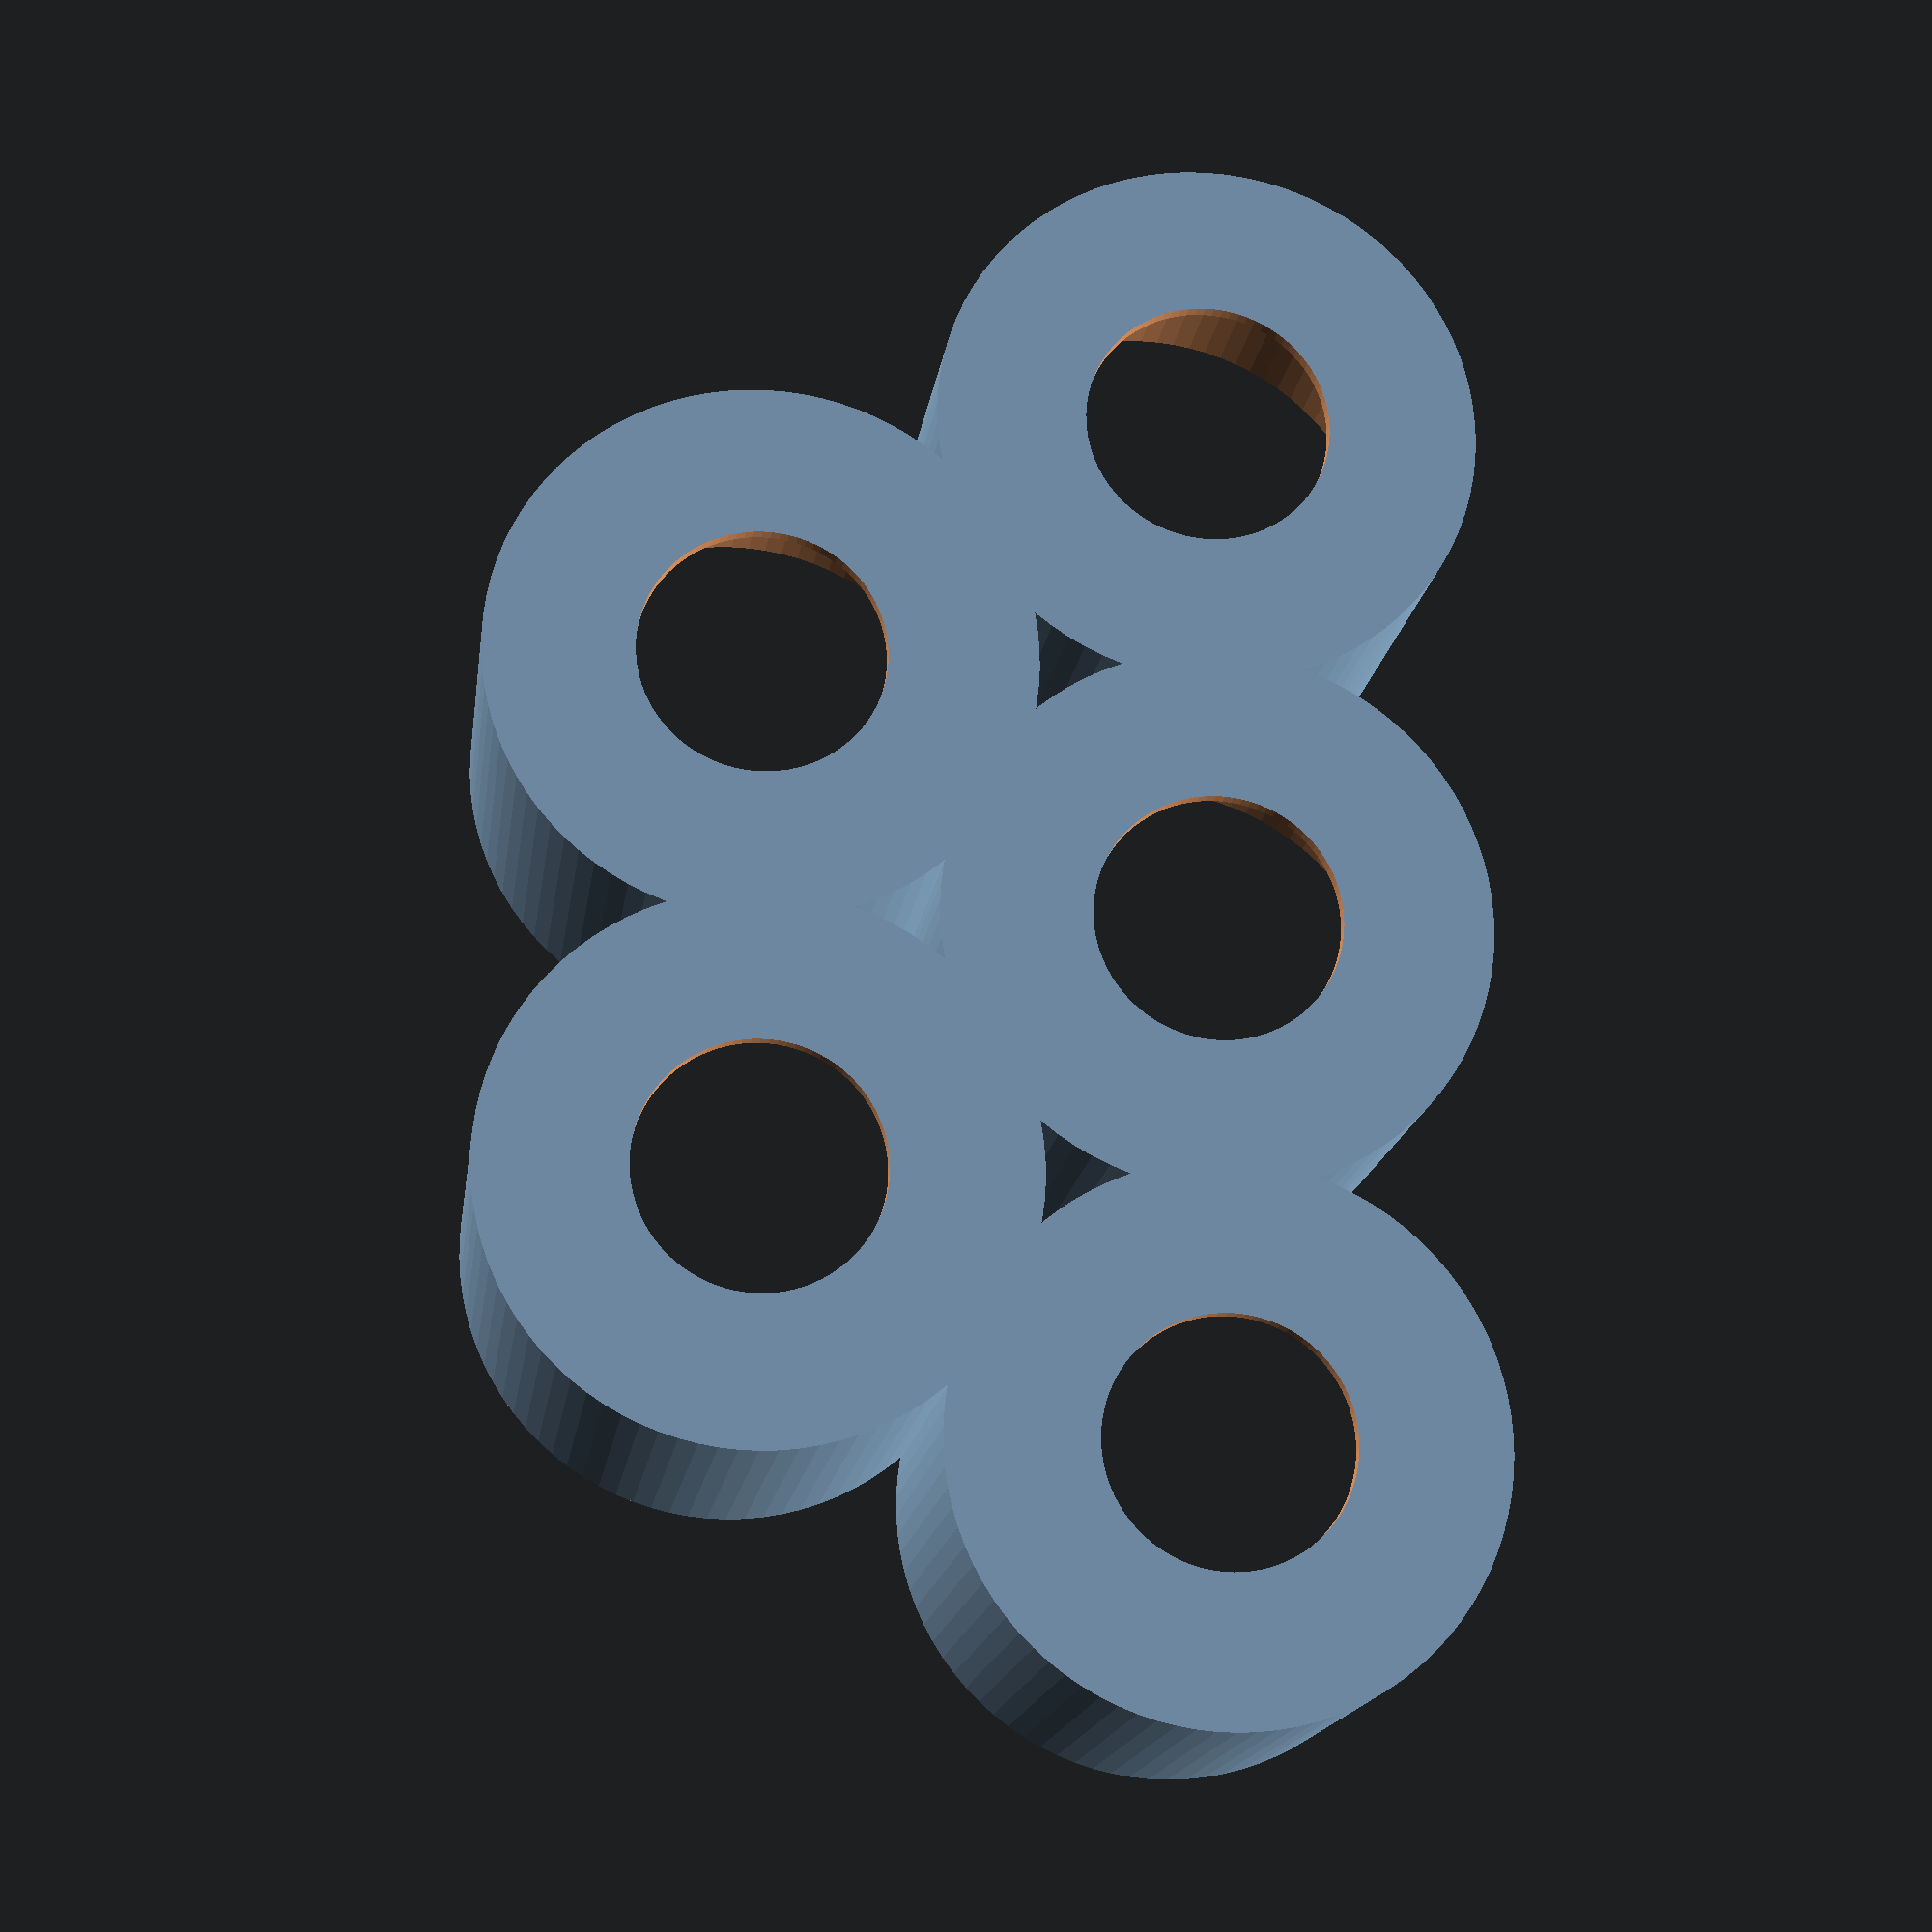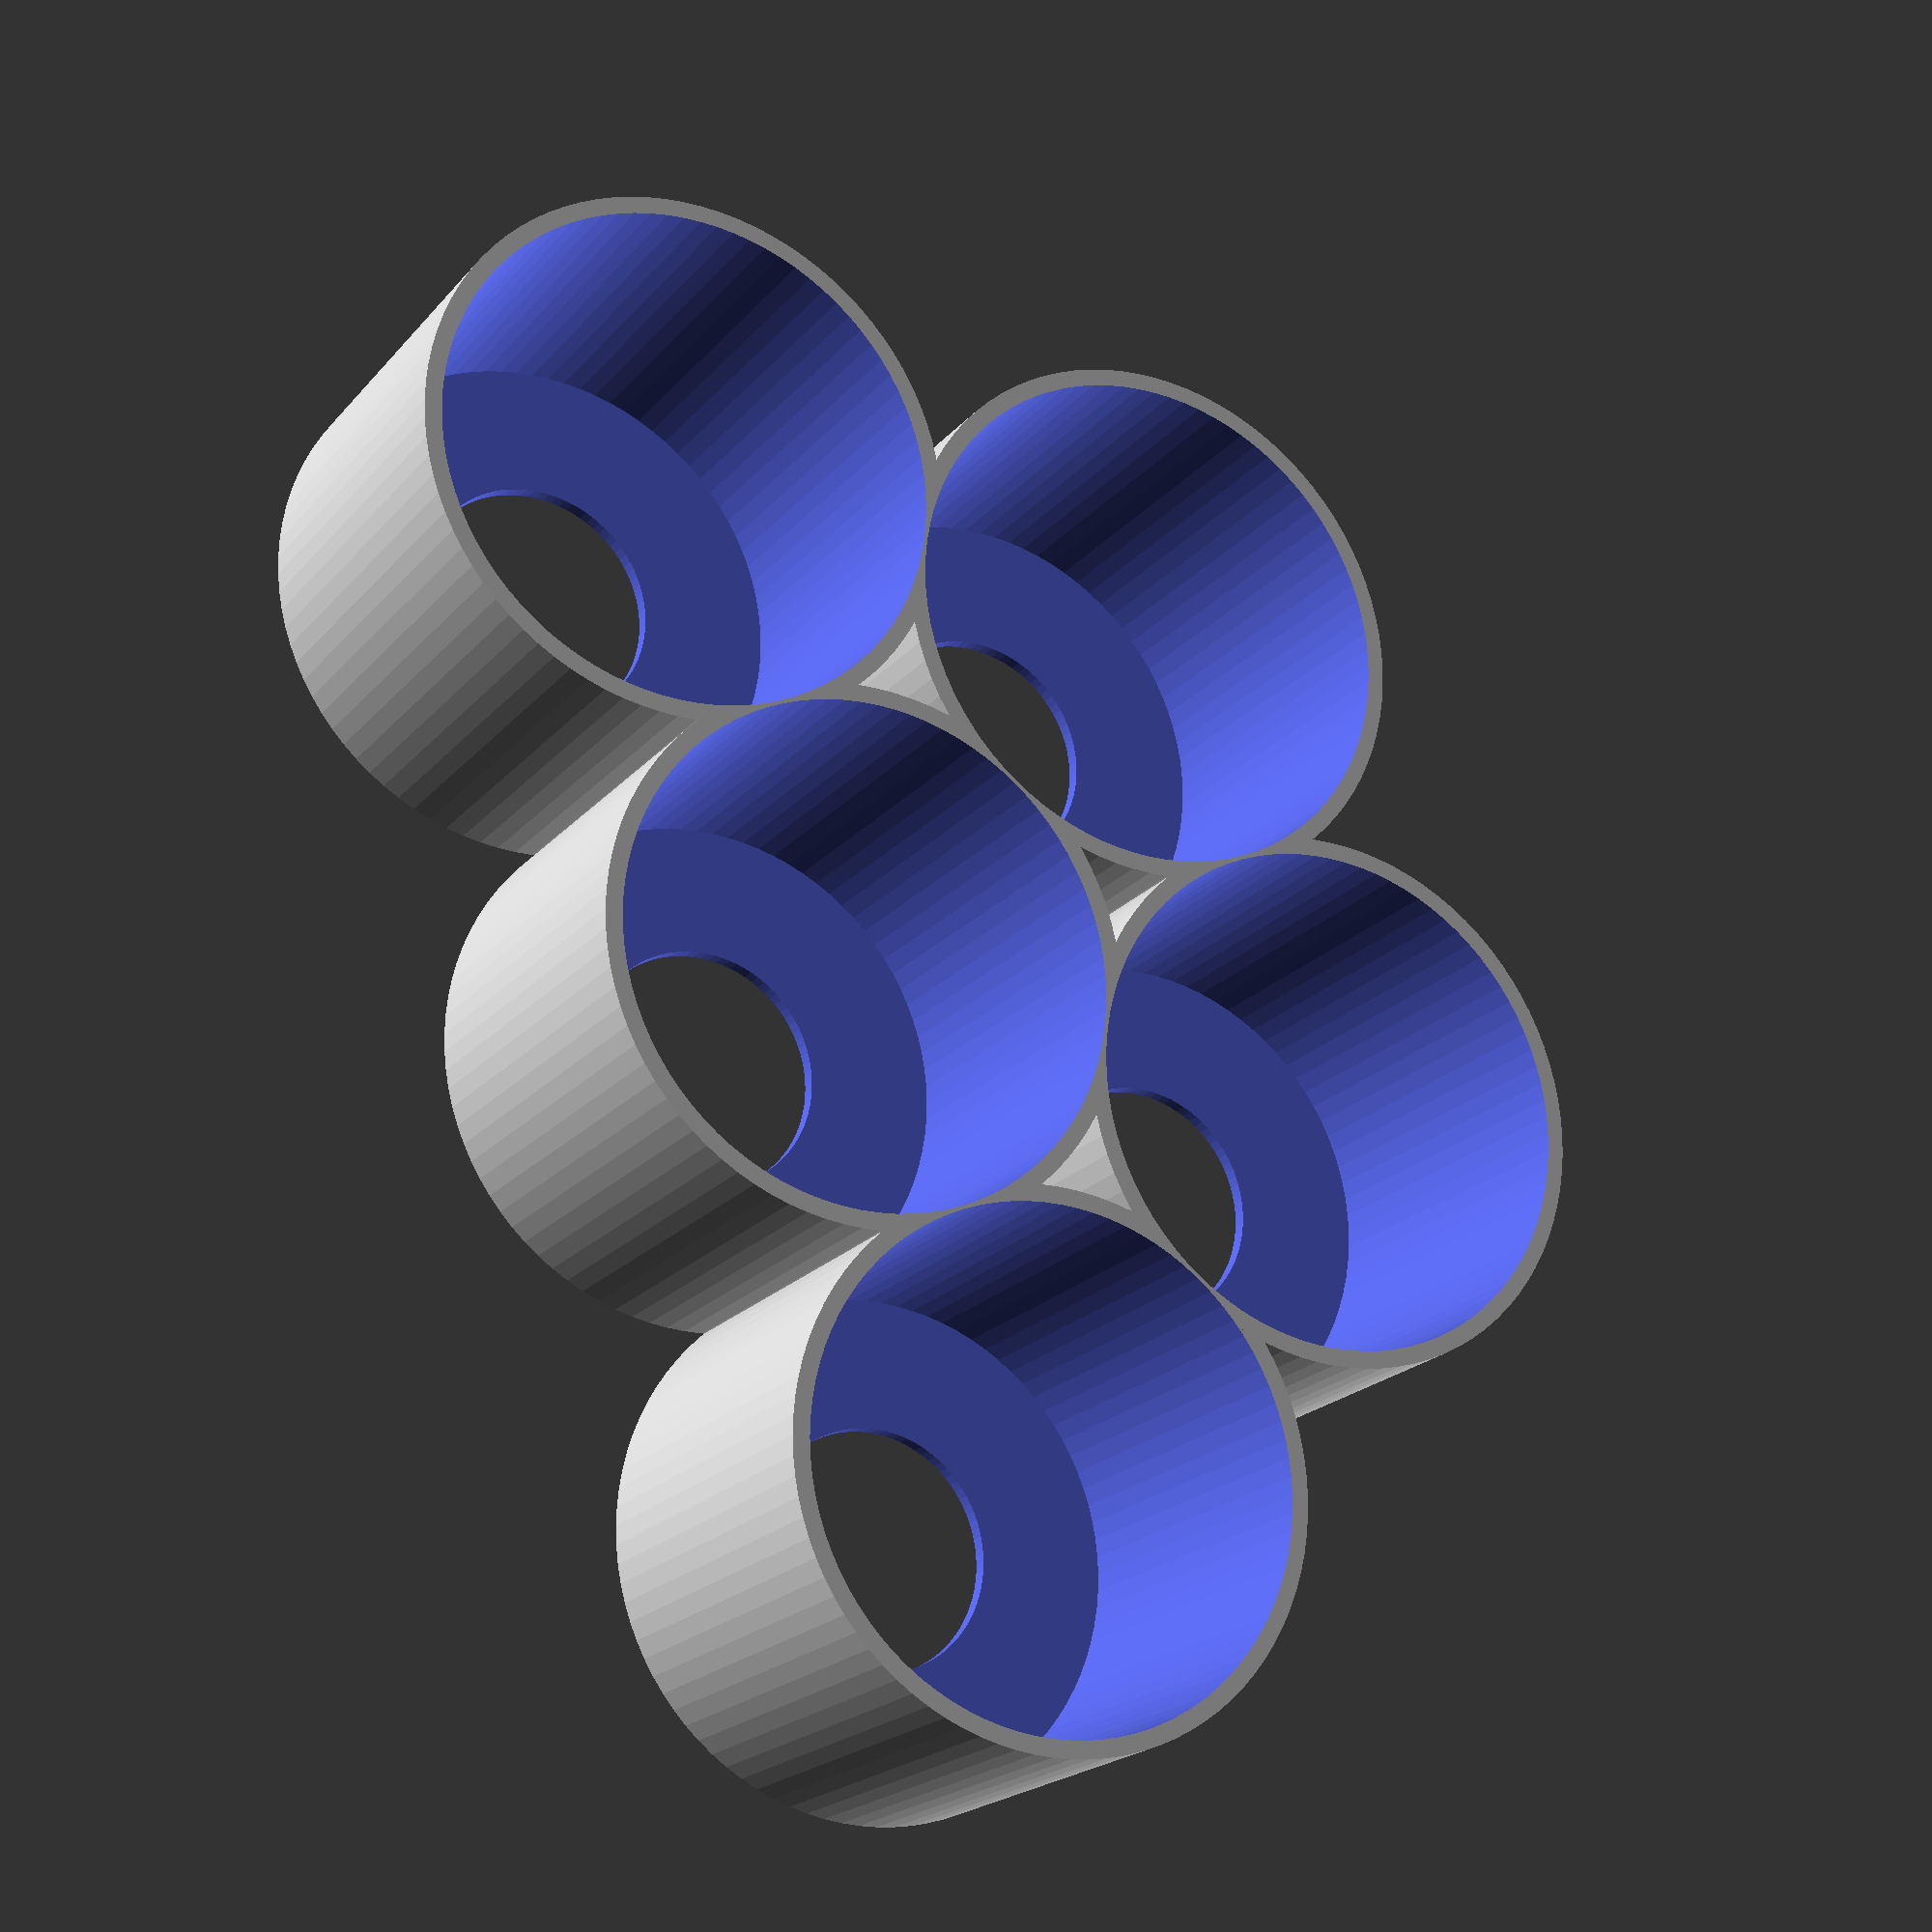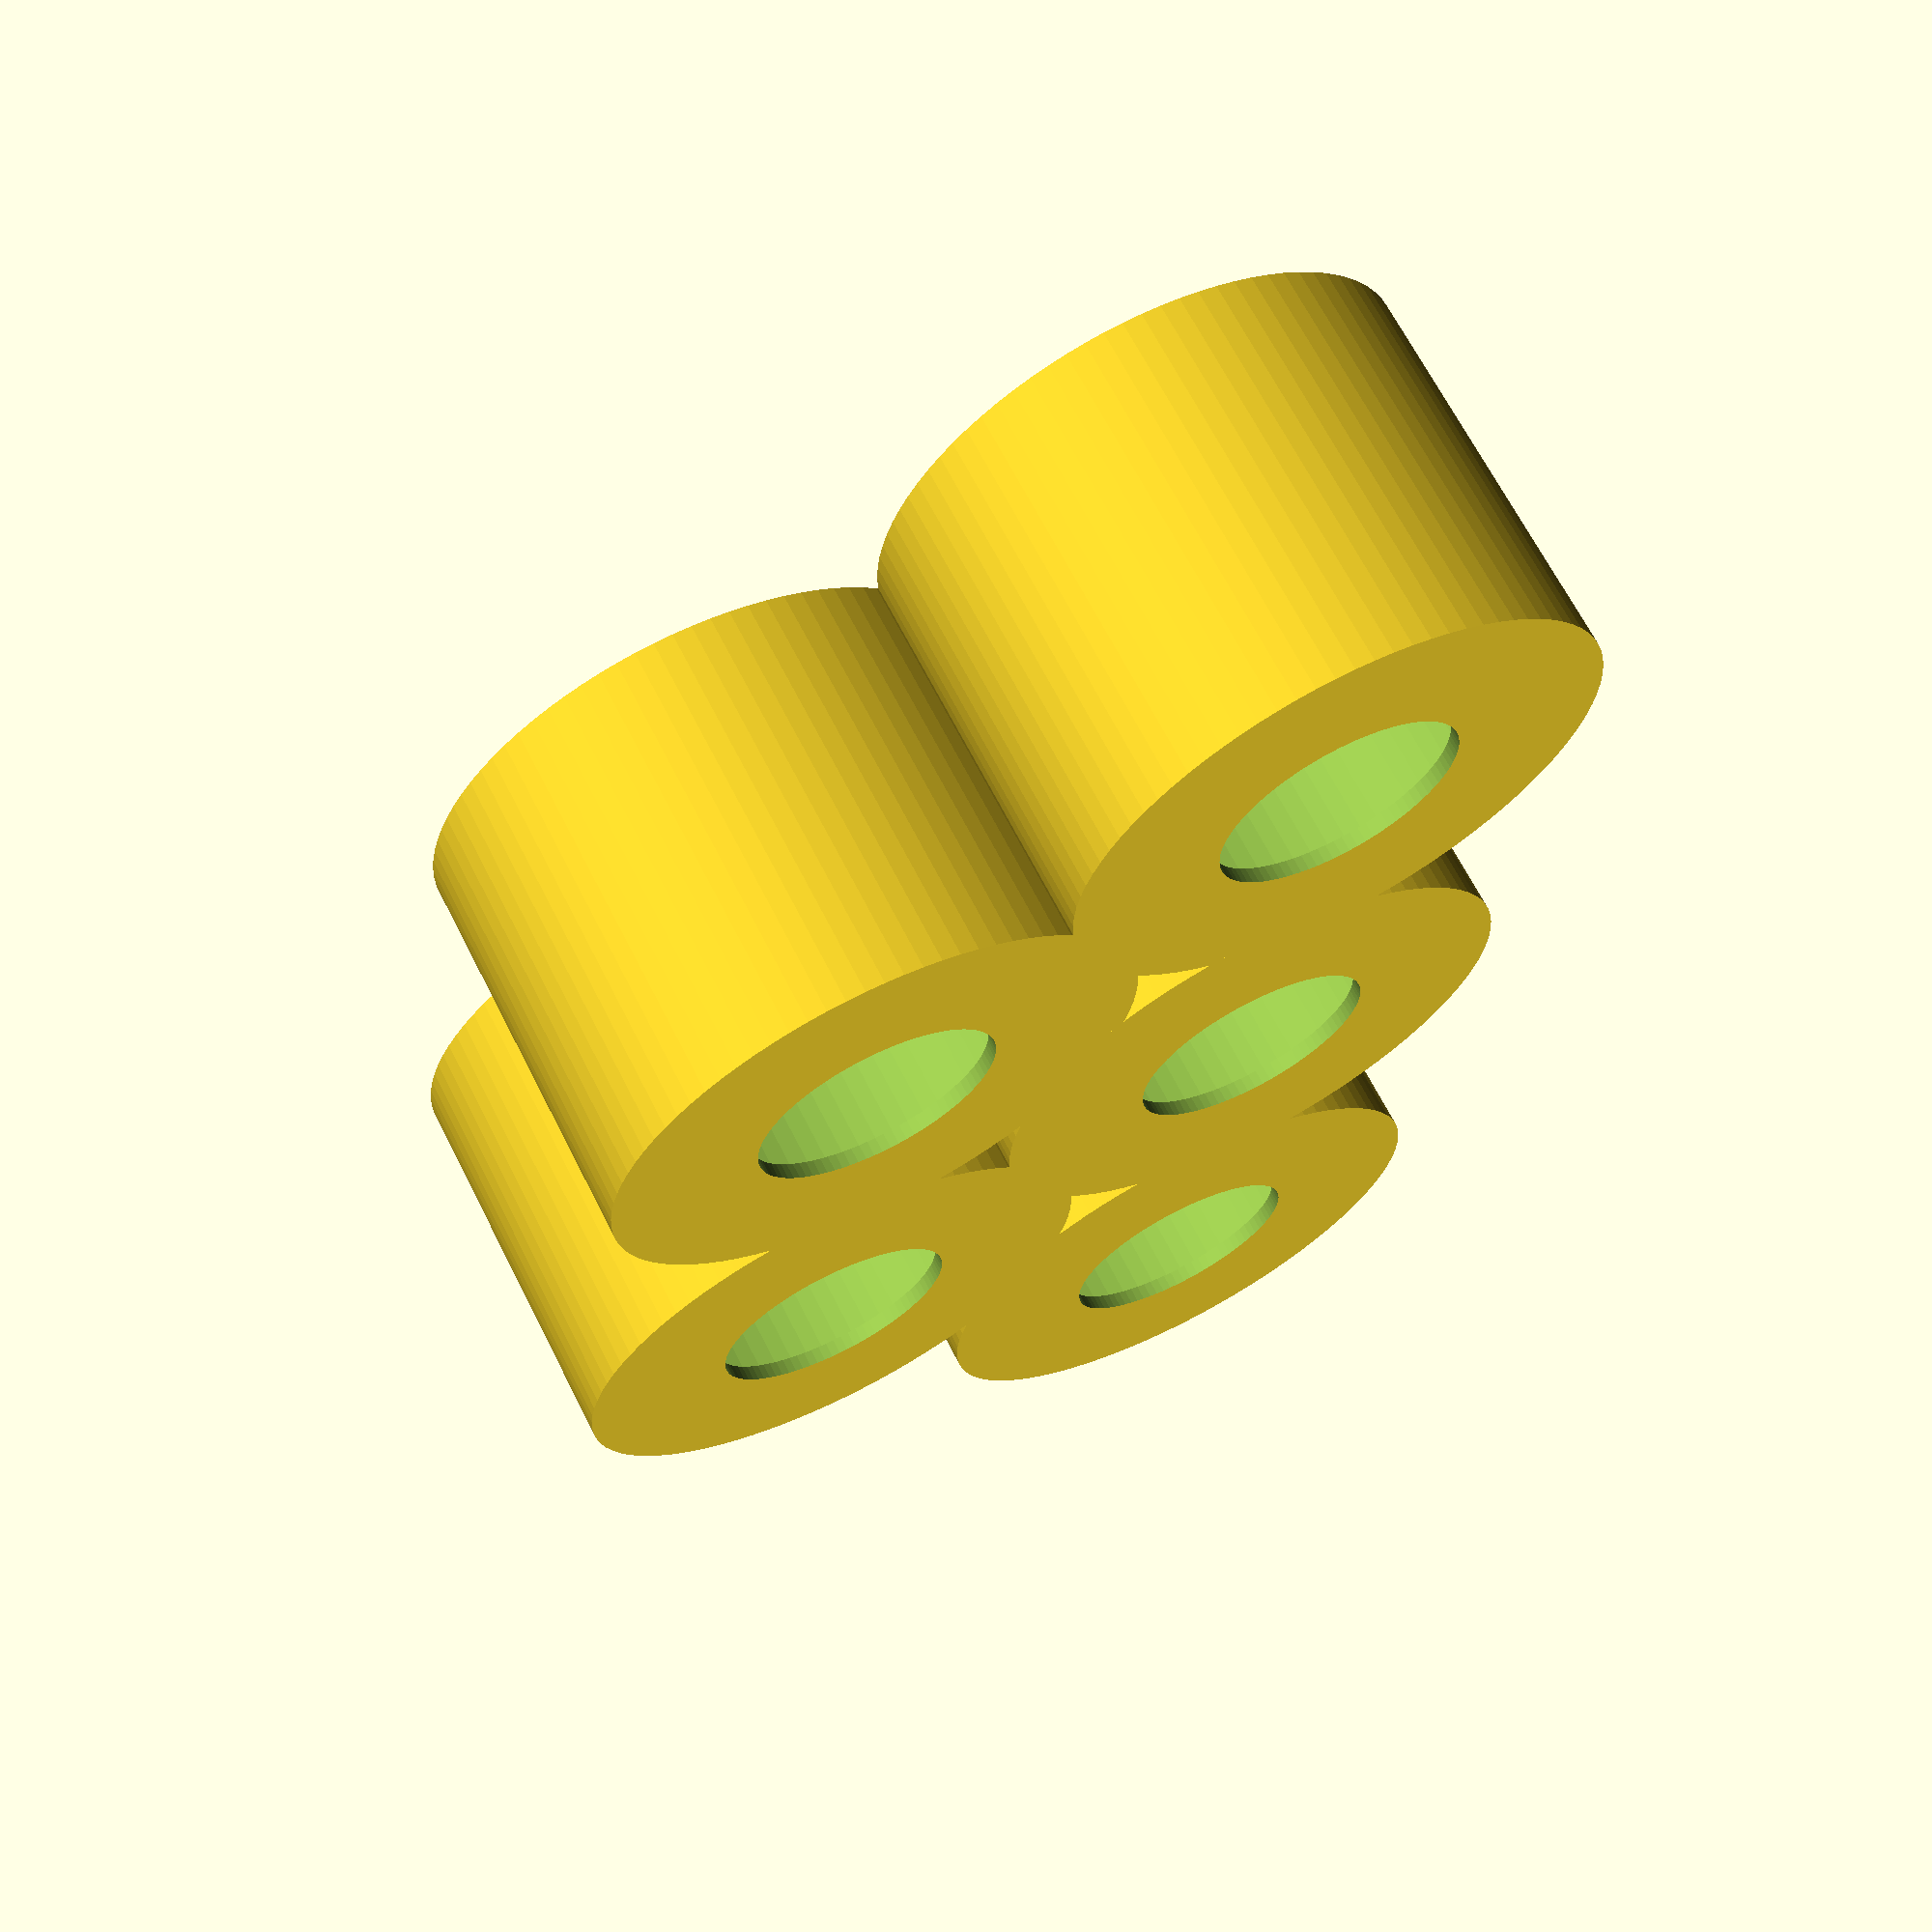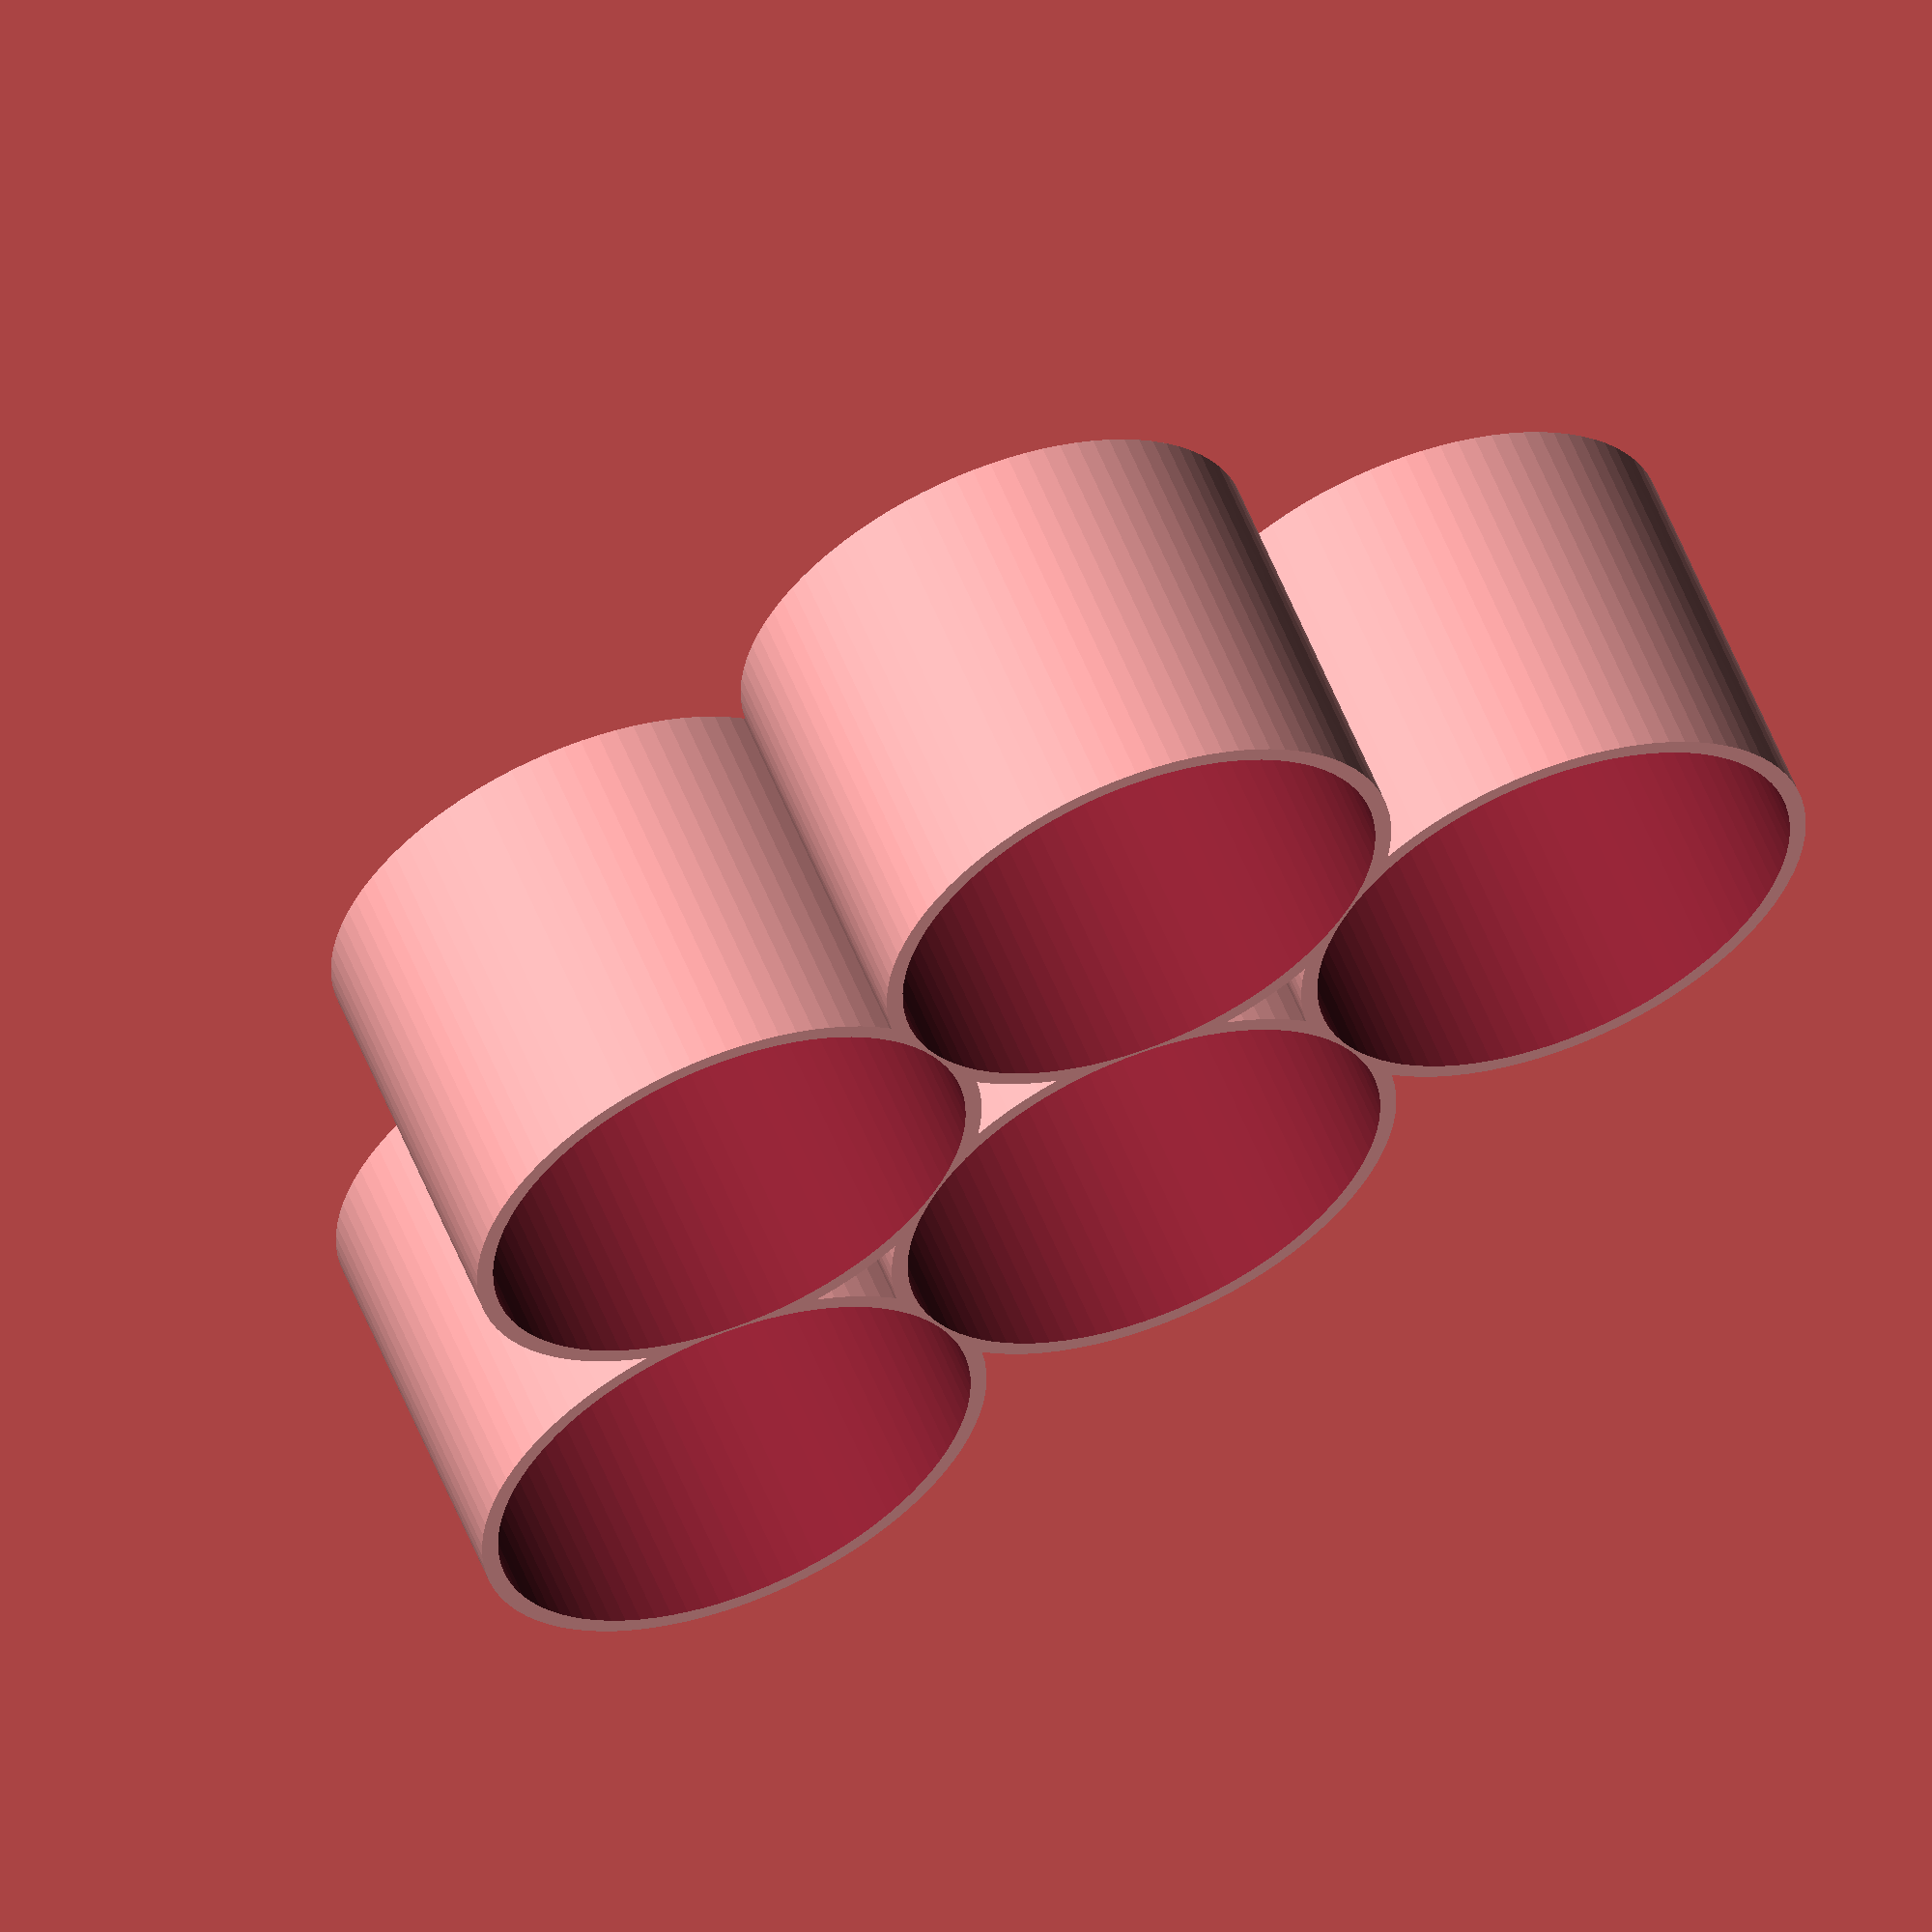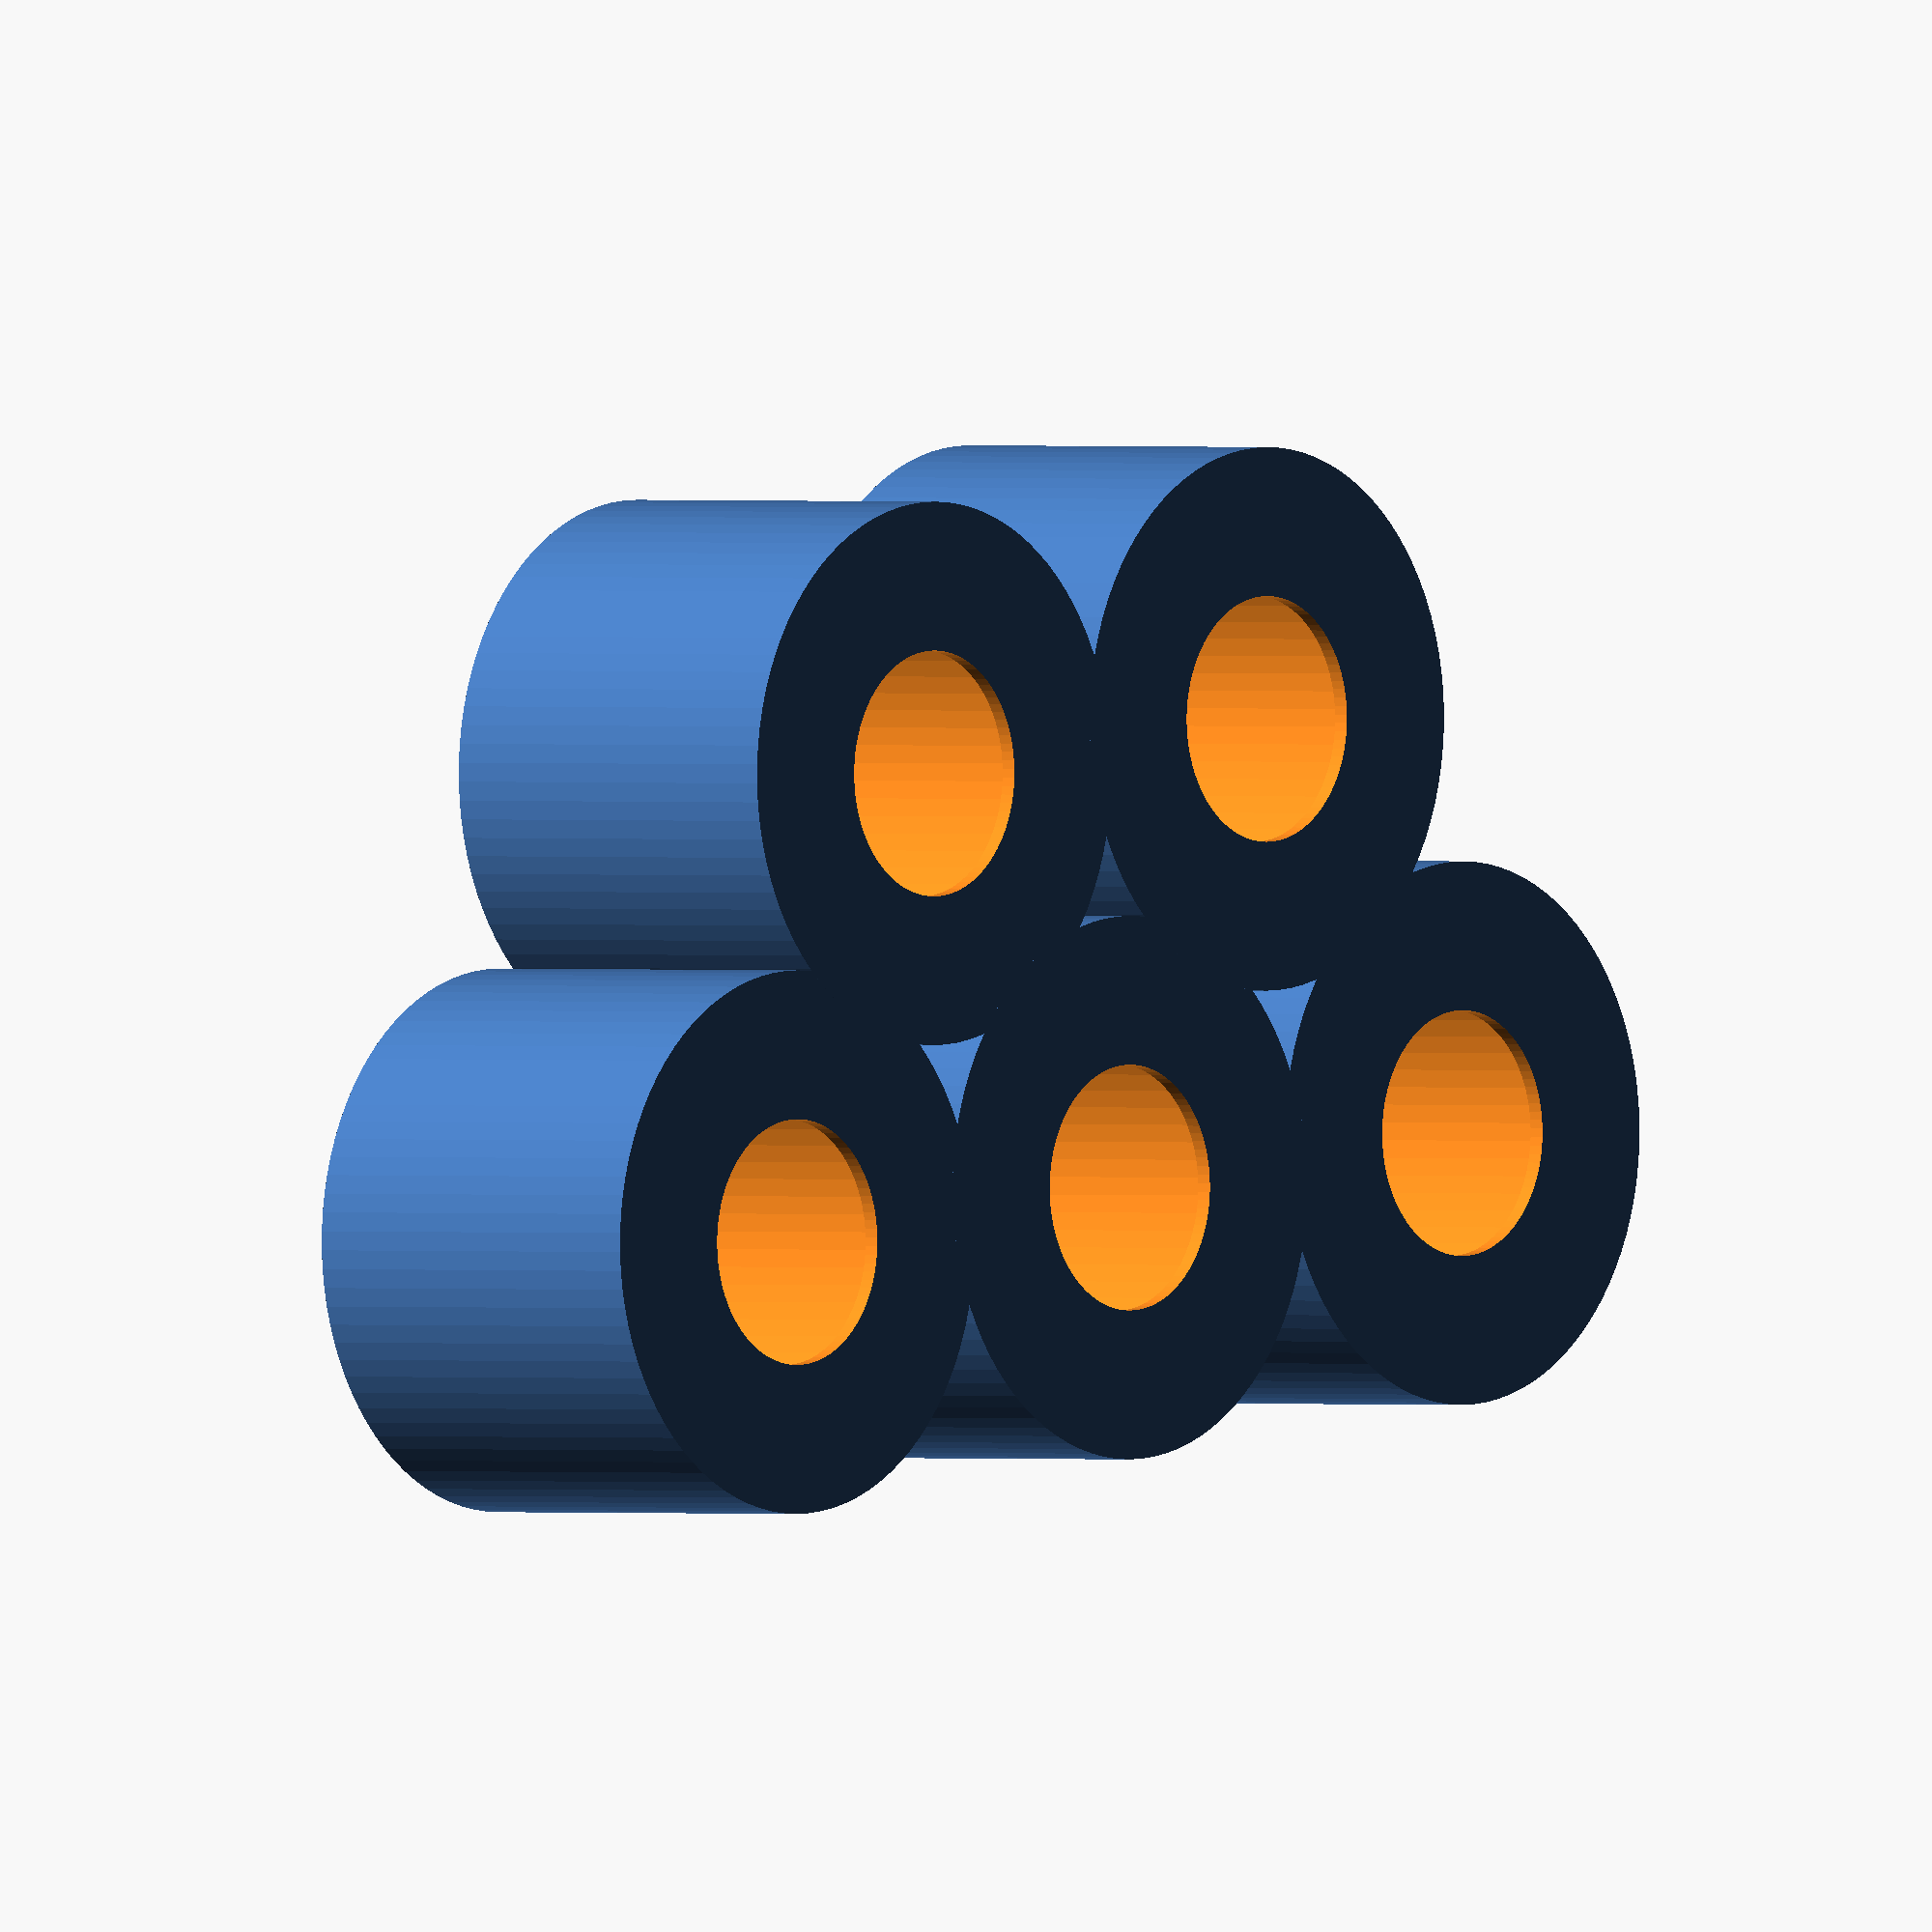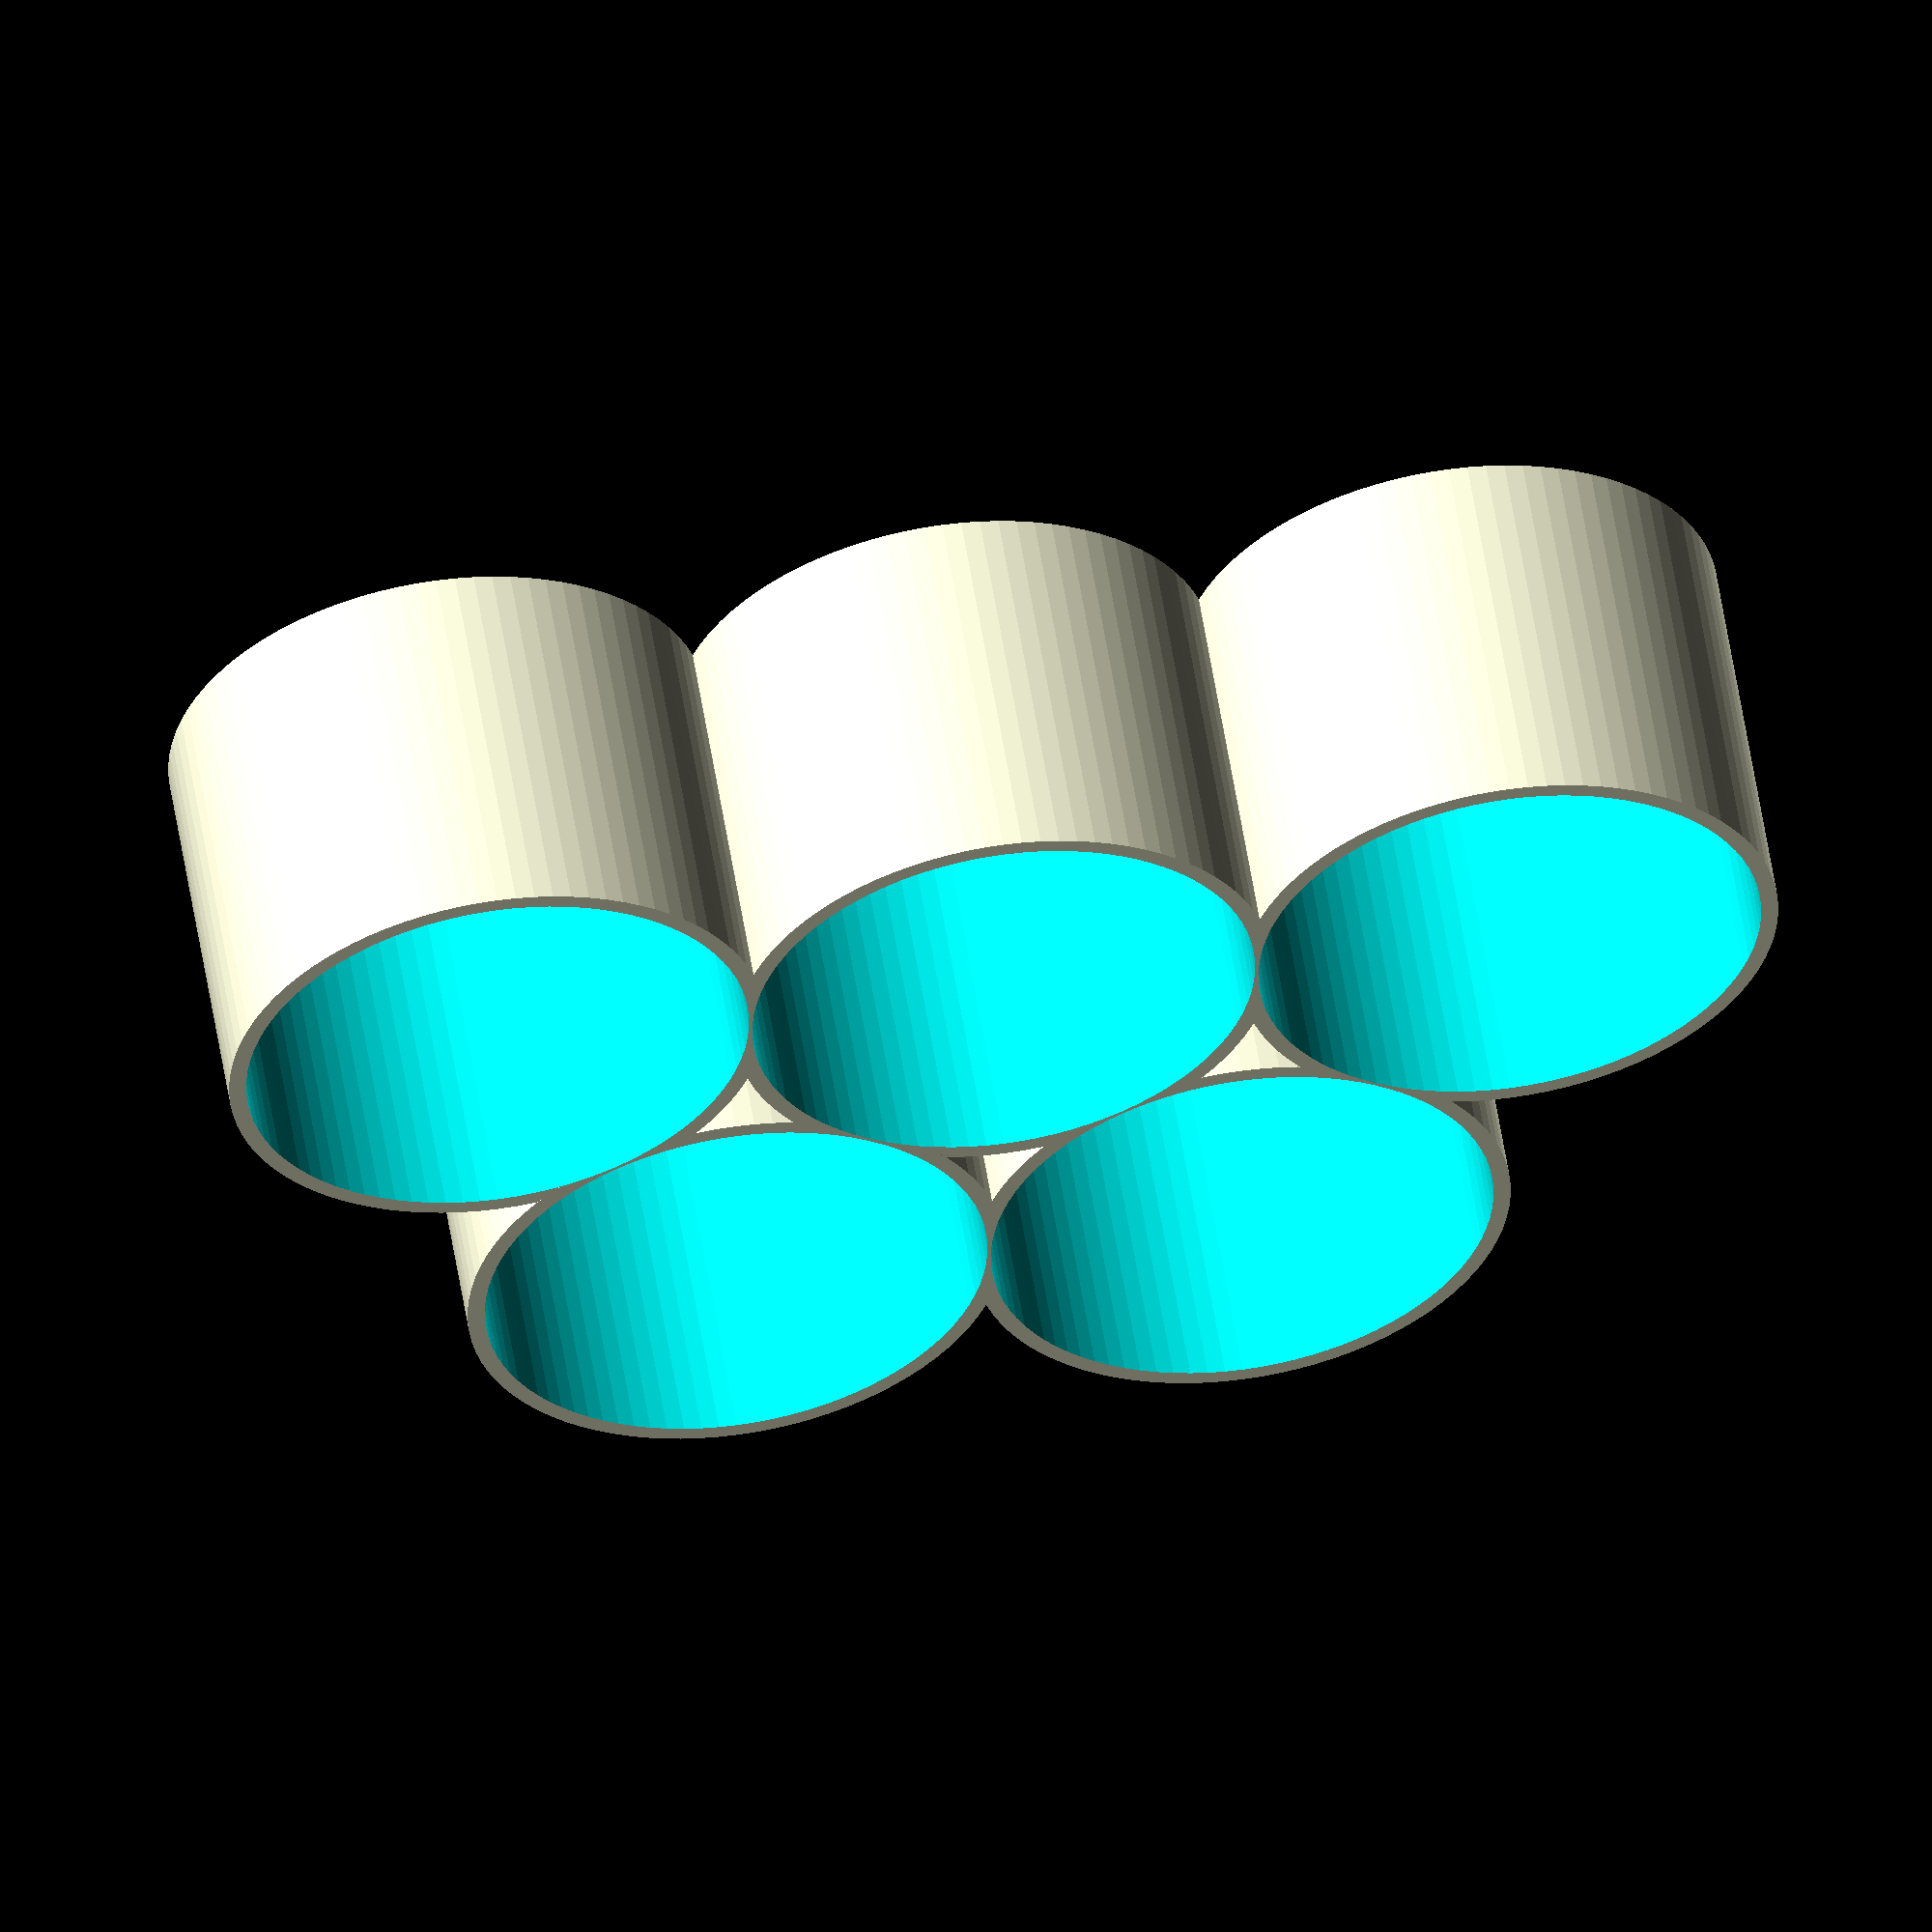
<openscad>
// -*- mode: SCAD ; c-file-style: "ellemtel" ; coding: utf-8 -*-
//
// Parametric hex-grid bottle tray
//
// © 2017 Roland Sieker <ospalh@gmail.com>
// Licence: CC-BY-SA 4.0
// Loosely based on thingiverse thing  1345795,
// https://www.thingiverse.com/thing:1345795
// by Ian Pegg, https://www.thingiverse.com/deckingman/about
// CC-BY, Feb 2016
// And using an idea (the holes) by Tomas Ebringer
// https://www.thingiverse.com/Shii/about
// https://www.thingiverse.com/thing:1751410
// CC-BY, Sep 2016


// ***************************************************
// Change these to your needs:
bottle_diameter = 57;  // In mm.
x_count = 3;  // Number of bottles in a long row
y_count = 2;  // Number of rows
// You will get (x_count * y_count) - (y_count/2) bottle positions. Even y_counts >= 4 look a bit odd.
honeycombish = false;  // set to true to get the hexagonal outer shapes and bottom holes

// ***************************************************
// Change these if you have to
bottom_height = 1.8;  // How thick (mm) the bottom will be
// Will end up as a multiple of your layer height after slicing

wall_width = 2;  // how thick the walls will be (mm).
// Pick a multiple of your nozzle size and enough perimeters that you
// don't get infill.
min_wall_width = 0.4;

clearance = 1; // Space added to the bottle diameter.
// Increase for looser fit and for shrinking prints.

height = 0.8 * bottle_diameter;  // Adjust to taste
hole_diameter = 0.5 * bottle_diameter;   // Adjust to taste. 0 for no hole

$fn = 90;

// ***************************************************
// Change below only if you know what you are doing.

r_i = bottle_diameter/2 + clearance;
r_h = hole_diameter/2;
r_o = r_i + wall_width;

x_step = 2*r_i+min_wall_width;
thf = sqrt(3)/2;  // (equilateral) triangle height factor
y_step = x_step*thf;

ms = 0.02; // Muggeseggele. To make the quick renderer work a little better.

difference()
{
   full_shape();
   holes();
}


module full_shape()
{
   for (y_c = [0:y_count-1])
   {
      if (y_c%2==0)
      {
         // Even, long row
         for (x_c = [0:x_count-1])
         {
            one_cylinder(x_c*x_step, y_c*y_step);
         }
      }
      else
      {
         // Odd, short row
         for (x_c = [0:x_count-2])
         {
            one_cylinder((x_c+0.5)*x_step, y_c*y_step);
         }
      }
   }
}


module holes()
{
   for (y_c = [0:y_count-1])
   {
      if (y_c%2==0)
      {
         // Even, long row
         for (x_c = [0:x_count-1])
         {
            one_hole(x_c*x_step, y_c*y_step);
         }
      }
      else
      {
         // Odd, short row
         for (x_c = [0:x_count-2])
         {
            one_hole((x_c+0.5)*x_step, y_c*y_step);
         }
      }
   }
}



module one_hole(x_pos, y_pos)
{
   translate([x_pos, y_pos, 0])
   {
      translate([0, 0, bottom_height])
      {
         cylinder(r=r_i, h=height);
      }
      if (hole_diameter)
      {
         translate([0,0, -ms])
         {
            if (honeycombish)
            {
               rotate(30)
               {
                  cylinder(r=r_h/thf, h=bottom_height+2*ms, $fn=6);
               }
            }
            else
            {
               cylinder(r=r_h, h=bottom_height+2*ms);
            }
         }
      }
   }
}

module one_cylinder(x_pos, y_pos)
{
   translate([x_pos, y_pos, 0])
   {
      if (honeycombish)
      {
         rotate(30)
         {
            cylinder(r=r_o/thf, h=height, $fn=6);
         }
      }
      else
      {
         cylinder(r=r_o, h=height);
      }
   }
}

</openscad>
<views>
elev=15.8 azim=90.4 roll=172.8 proj=p view=wireframe
elev=200.1 azim=247.4 roll=207.7 proj=p view=wireframe
elev=113.5 azim=263.4 roll=26.8 proj=p view=wireframe
elev=122.0 azim=149.4 roll=201.8 proj=o view=wireframe
elev=179.6 azim=185.8 roll=49.3 proj=o view=solid
elev=124.6 azim=1.9 roll=188.9 proj=o view=solid
</views>
